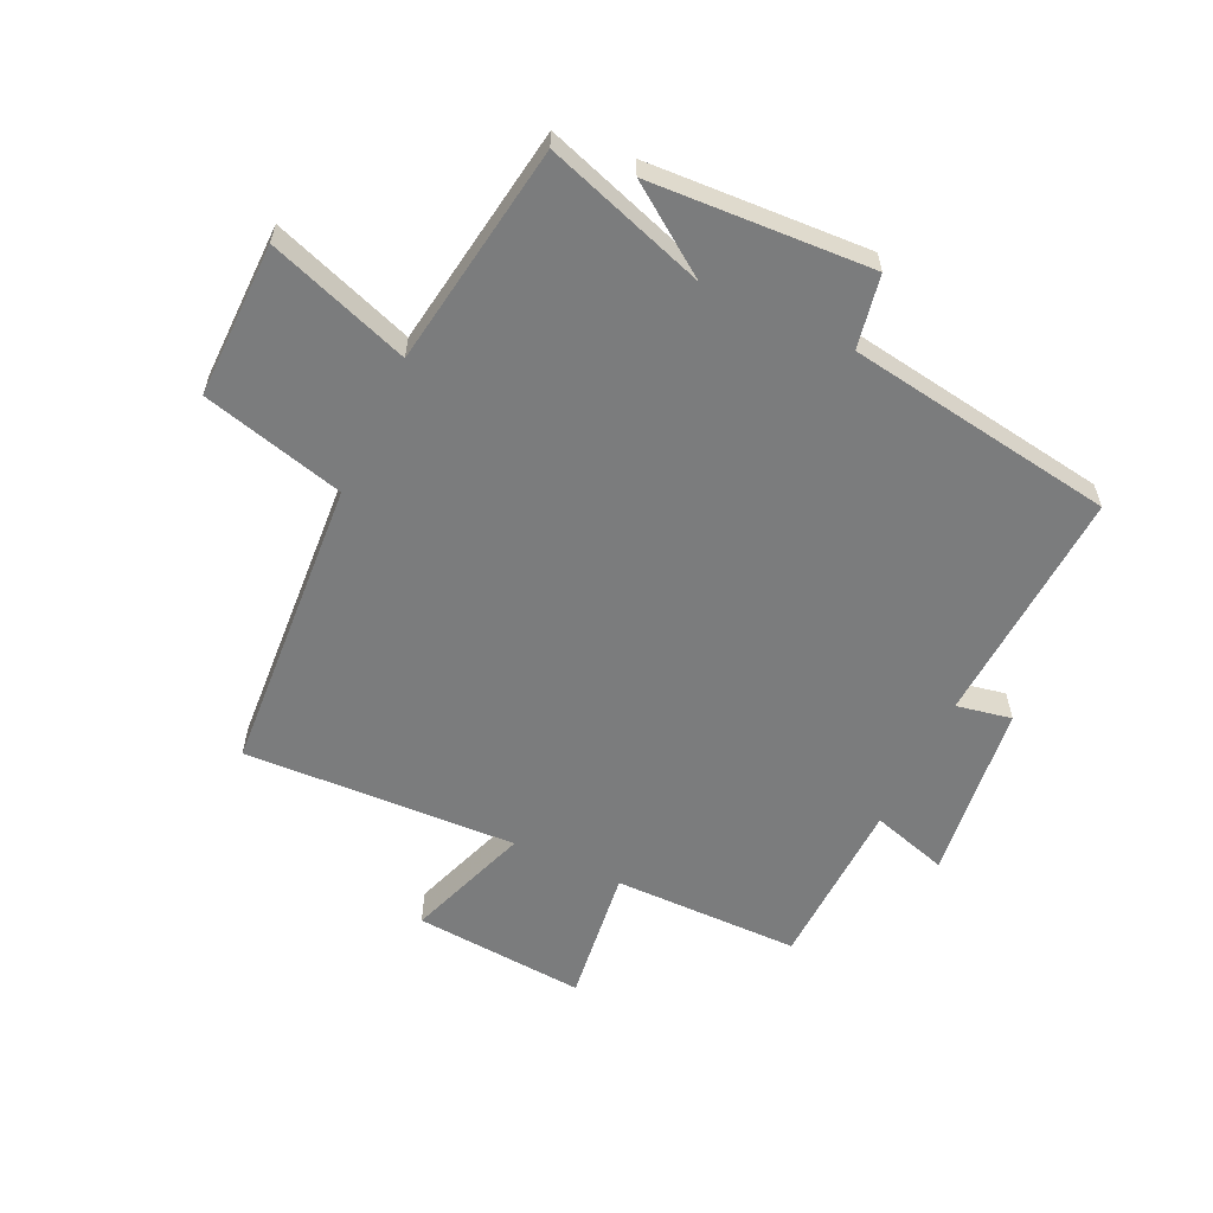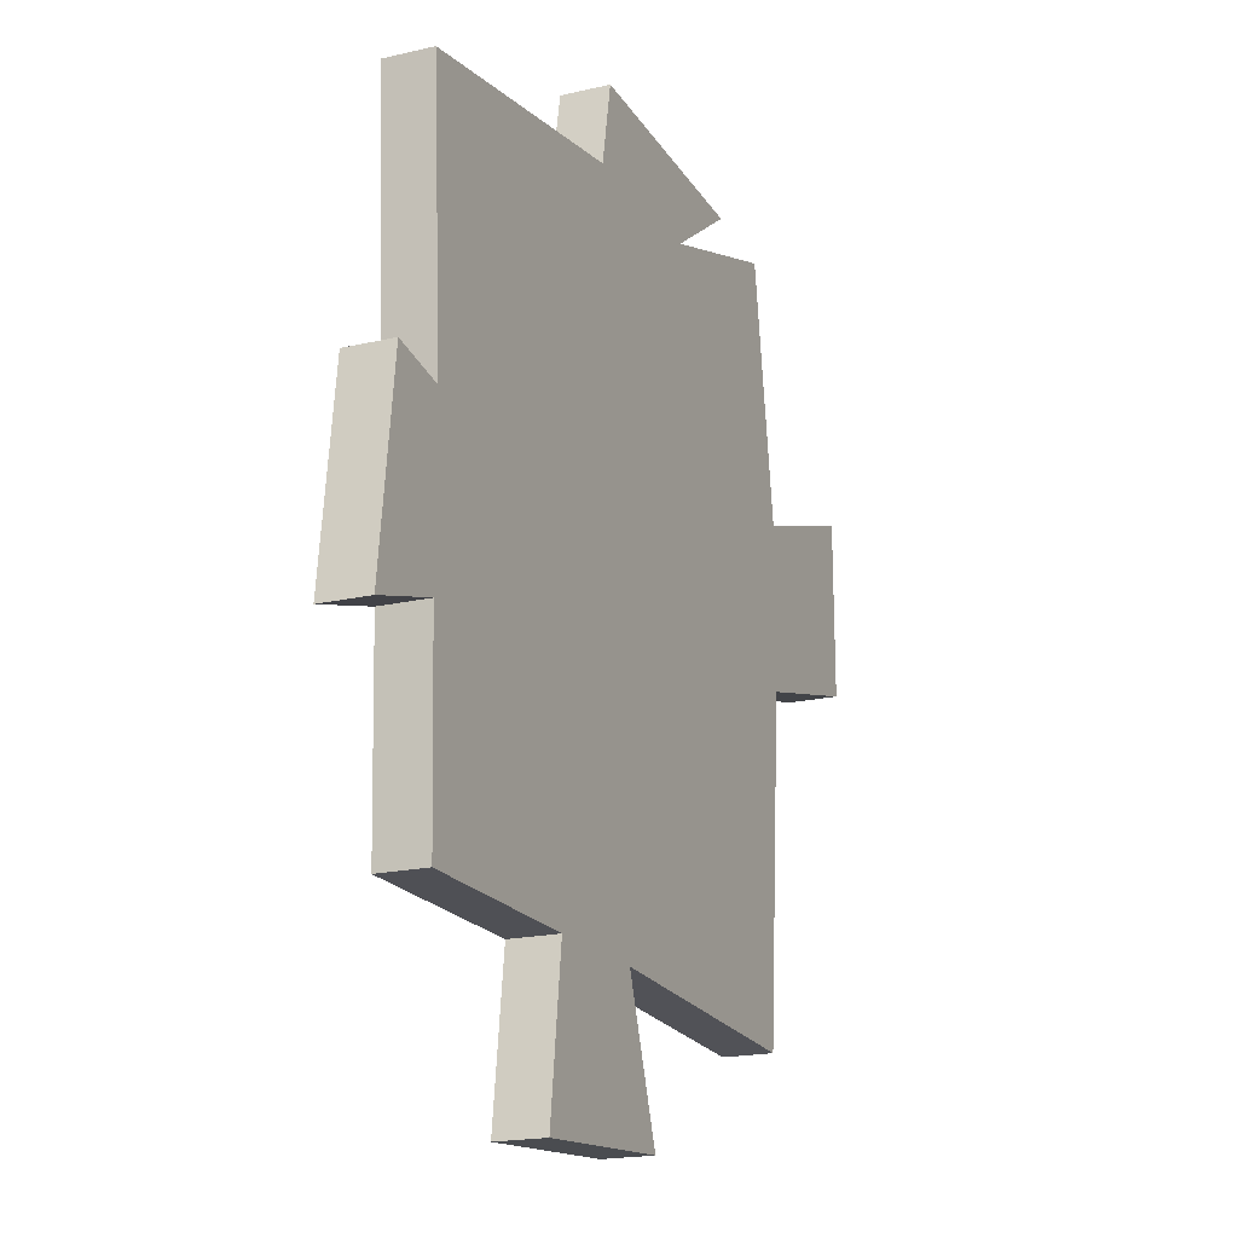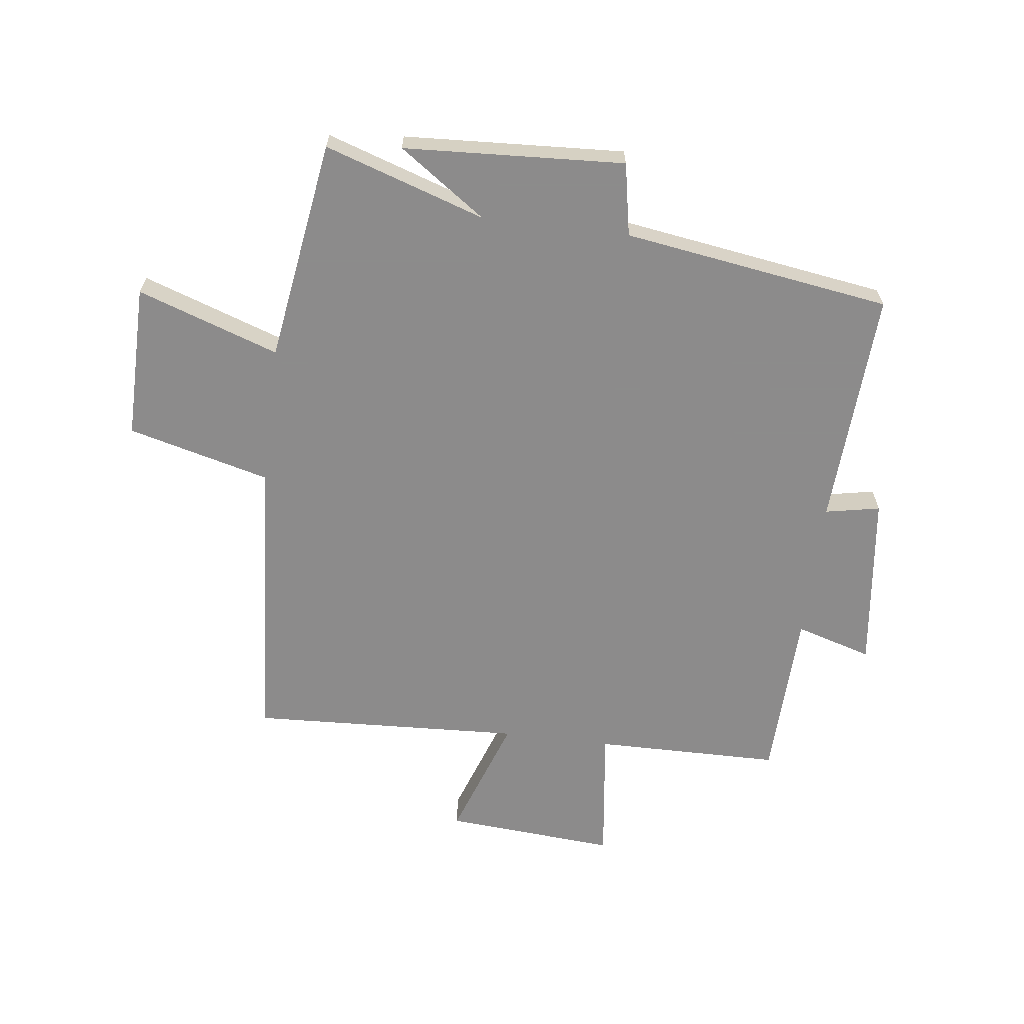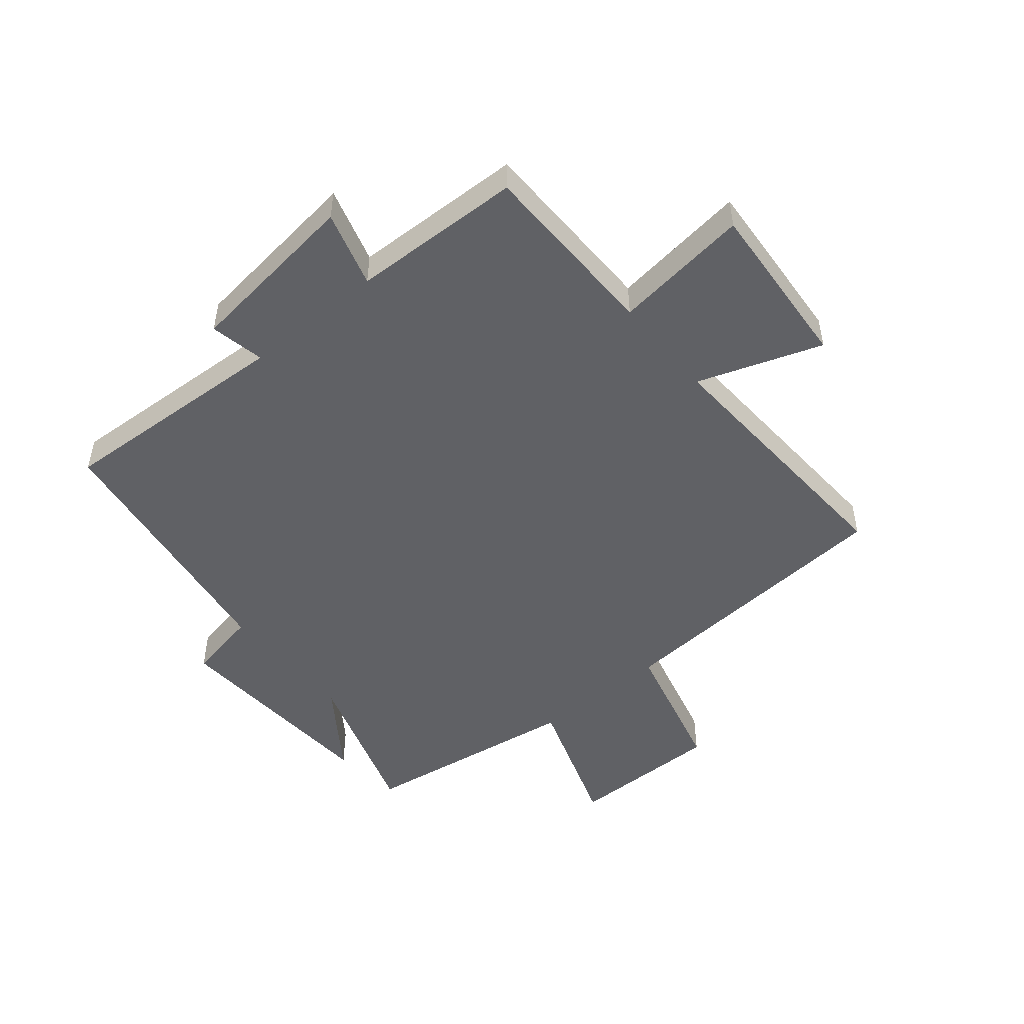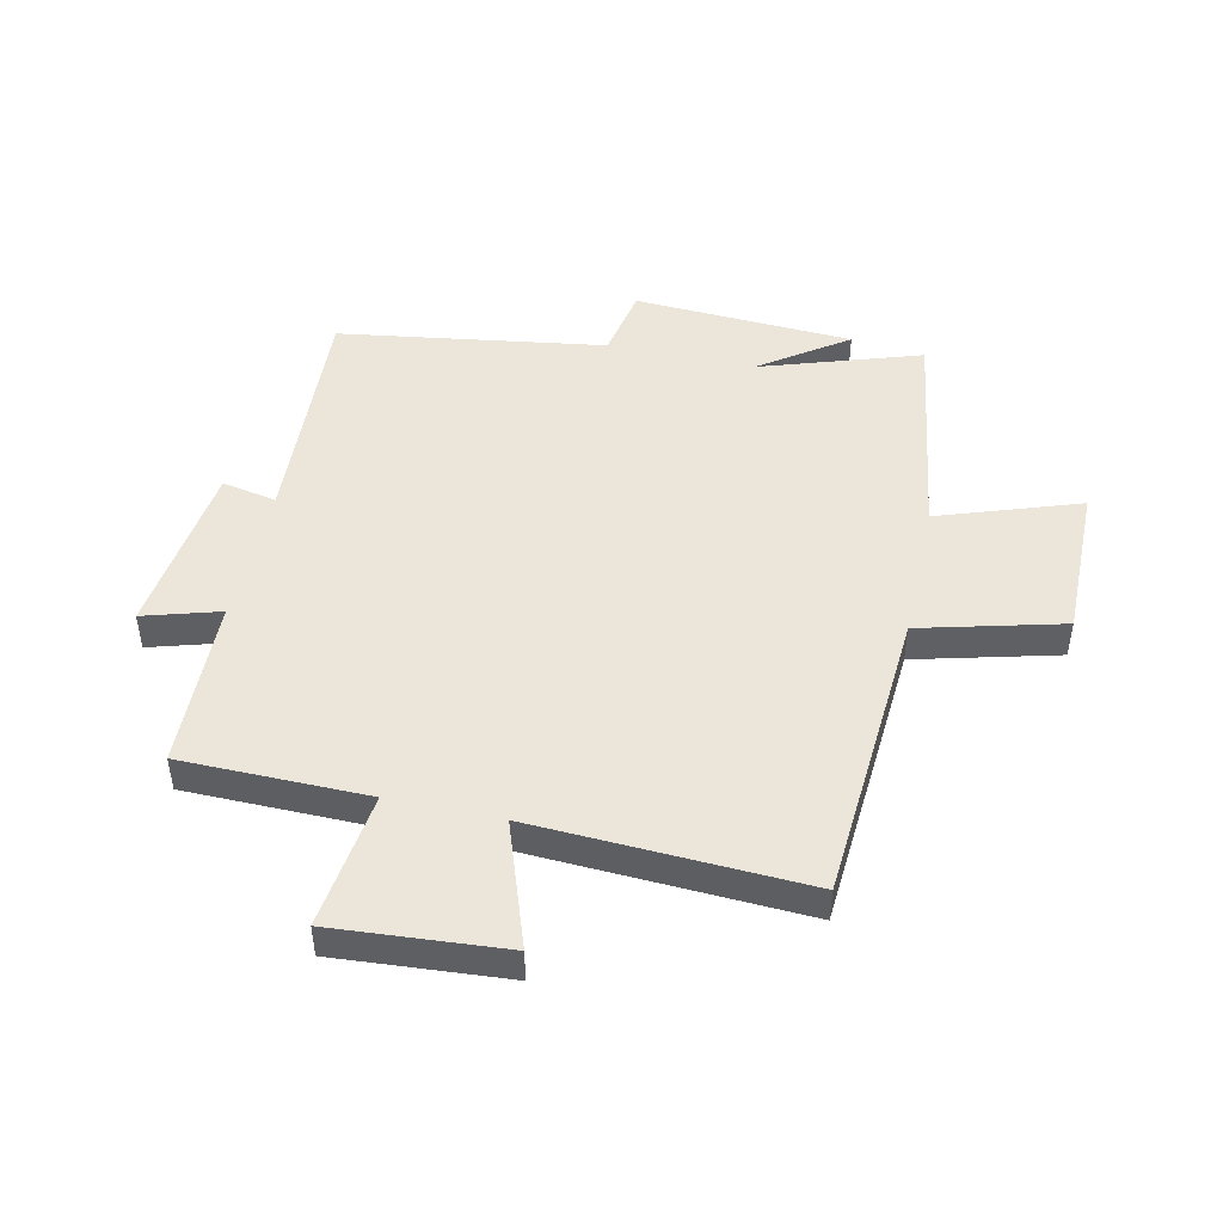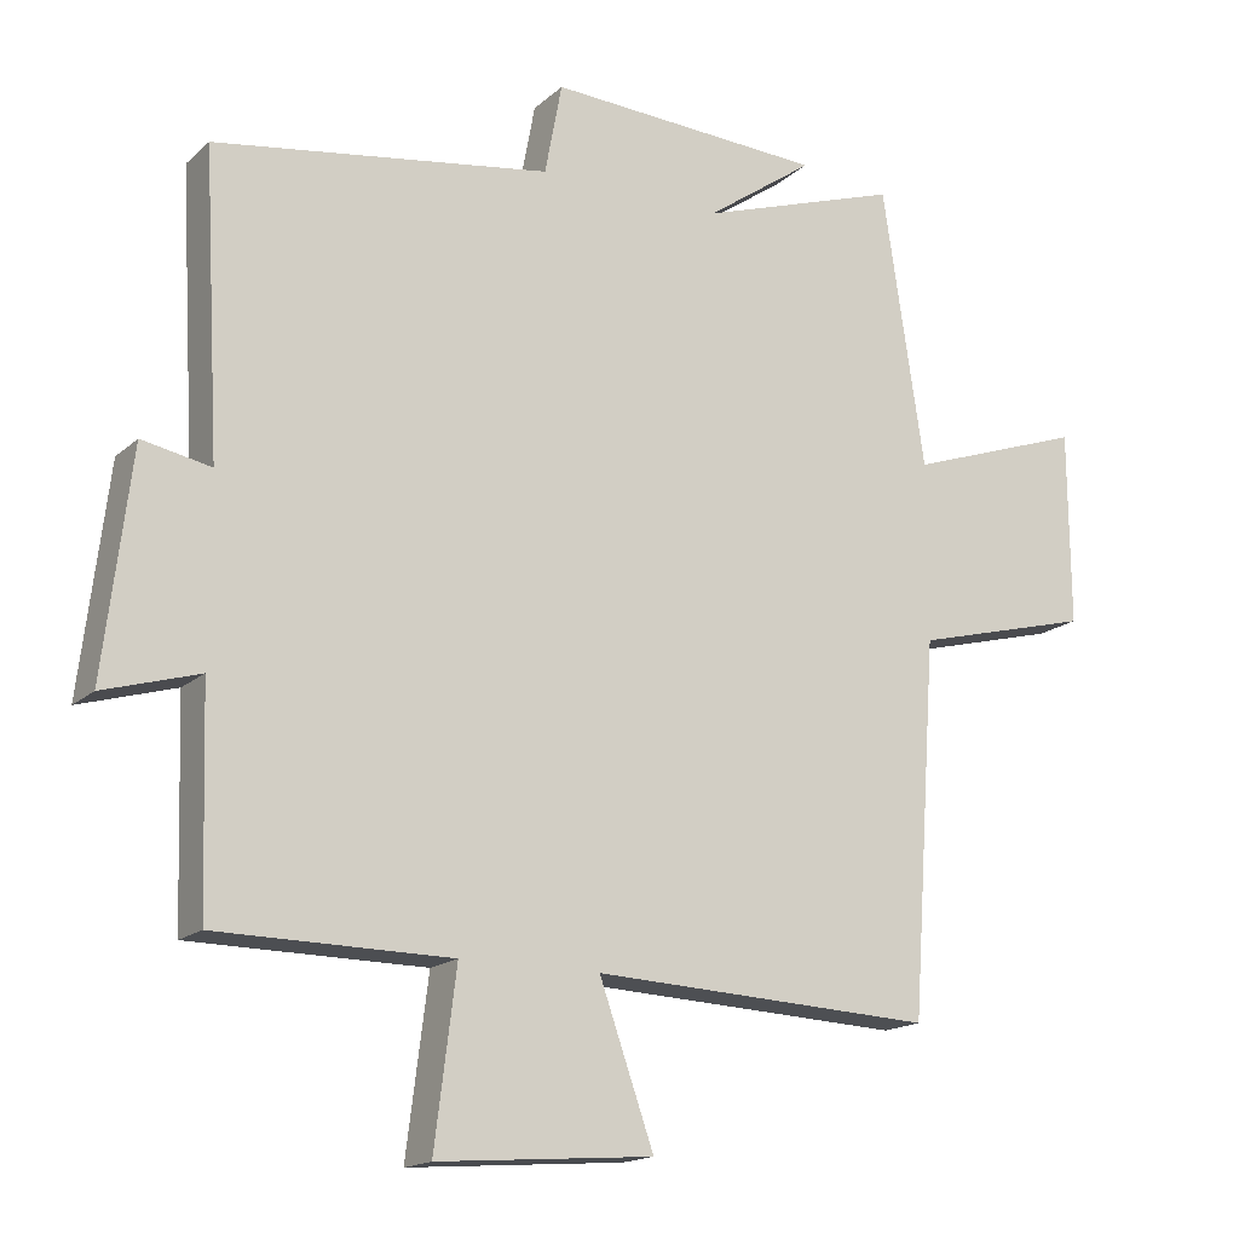
<metadata>
{"format":"obj","ext":"obj","renderer":"f3d","projection":"perspective","resolution":1024,"background":"white","views":[{"elev":-58.7,"azim":-25.3,"up":"+Y"},{"elev":-18.9,"azim":114.0,"up":"+Z"},{"elev":-64.0,"azim":-7.1,"up":"+Y"},{"elev":-49.2,"azim":129.7,"up":"+Y"},{"elev":47.3,"azim":-167.6,"up":"+Y"},{"elev":-16.5,"azim":149.4,"up":"+Z"}]}
</metadata>
<code>
v -0.444 0.07 0.589
v -0.175 0.07 0.5
v -0.32 0.07 0.602
v 0.05 0.07 0.622
v 0.073 0.07 0.5
v 0.522 0.07 0.432
v 0.5 0.07 0.033
v 0.592 0.07 0.051
v 0.628 0.07 -0.247
v 0.5 0.07 -0.209
v 0.491 0.07 -0.497
v 0.178 0.07 -0.5
v 0.207 0.07 -0.73
v -0.081 0.07 -0.708
v -0.008 0.07 -0.5
v -0.465 0.07 -0.522
v -0.5 0.07 -0.024
v -0.739 0.07 0.038
v -0.737 0.07 0.298
v -0.5 0.07 0.216
v -0.444 0 0.589
v -0.175 0 0.5
v -0.32 0 0.602
v 0.05 0 0.622
v 0.073 0 0.5
v 0.522 0 0.432
v 0.5 0 0.033
v 0.592 0 0.051
v 0.628 0 -0.247
v 0.5 0 -0.209
v 0.491 0 -0.497
v 0.178 0 -0.5
v 0.207 0 -0.73
v -0.081 0 -0.708
v -0.008 0 -0.5
v -0.465 0 -0.522
v -0.5 0 -0.024
v -0.739 0 0.038
v -0.737 0 0.298
v -0.5 0 0.216
f 17 18 19 20
f 15 16 17 20
f 15 20 1 2
f 12 13 14 15
f 10 11 12 15
f 10 15 2
f 7 8 9 10
f 7 10 2
f 5 6 7 2
f 2 3 4 5
f 40 39 38 37
f 40 37 36 35
f 22 21 40 35
f 35 34 33 32
f 35 32 31 30
f 22 35 30
f 30 29 28 27
f 22 30 27
f 22 27 26 25
f 25 24 23 22
f 1 21 22 2
f 2 22 23 3
f 3 23 24 4
f 4 24 25 5
f 5 25 26 6
f 6 26 27 7
f 7 27 28 8
f 8 28 29 9
f 9 29 30 10
f 10 30 31 11
f 11 31 32 12
f 12 32 33 13
f 13 33 34 14
f 14 34 35 15
f 15 35 36 16
f 16 36 37 17
f 17 37 38 18
f 18 38 39 19
f 19 39 40 20
f 20 40 21 1

</code>
